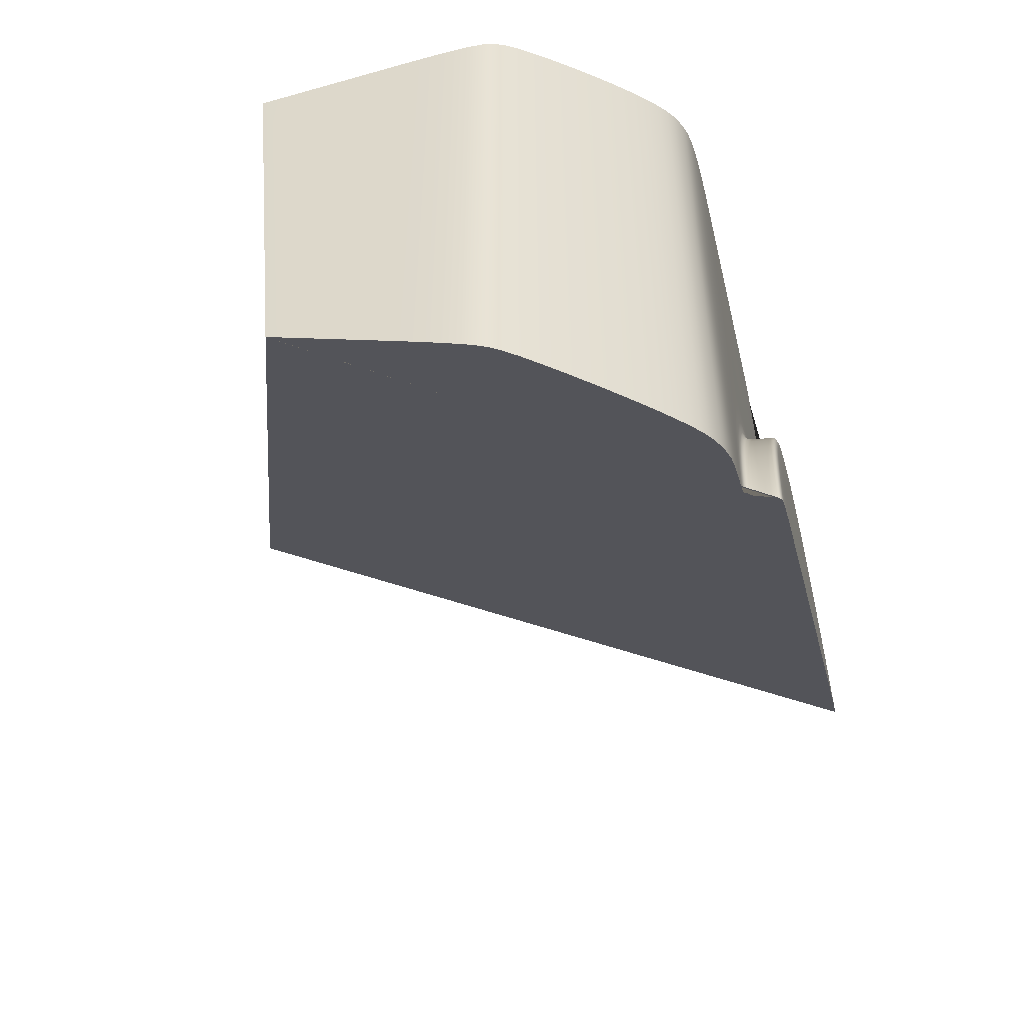
<metadata>
{"format":"obj","ext":"obj","renderer":"f3d","projection":"perspective","resolution":1024,"background":"white","views":[{"elev":-49.3,"azim":-76.7,"up":"+Y"}]}
</metadata>
<code>
o Hammer_cell.015
v -0.3435 0.684 1.337
v -0.5817 0.9128 1.386
v -0.007323 0.7653 2.303
v -0.8323 0.843 2.3
v -0.8263 0.6058 2.3
v -0.5825 0.5709 2.303
v -0.2988 0.7133 2.303
v -0.9074 0.3321 2.286
v -0.8438 0.3259 2.3
v -0.7246 0.2998 2.303
v -0.007323 0.7393 2.312
v -0.5246 0.5251 2.312
v -0.2873 0.6836 2.312
v -0.6832 0.2877 2.312
v -0.007323 0.702 2.364
v -0.007323 0.7347 2.348
v -0.007323 0.7309 2.361
v -0.5214 0.5218 2.348
v -0.4982 0.4987 2.364
v -0.2855 0.6794 2.348
v -0.273 0.6492 2.364
v -0.6487 0.2734 2.364
v -0.679 0.286 2.348
v 0.2584 0.6492 2.364
v -0.8588 0.613 2.298
v -0.8809 0.6167 2.295
v -0.8959 0.618 2.291
v -0.9074 0.251 2.286
v -0.9074 0.1699 2.286
v -0.848 0.2468 2.3
v -0.8509 0.1673 2.3
v -0.8528 0.08758 2.3
v -0.8959 0.8458 2.291
v -0.8815 0.8455 2.295
v -0.8613 0.8446 2.298
v -0.8339 0.9555 2.3
v -0.228 0.7356 2.303
v -0.1554 0.7519 2.303
v -0.08164 0.7619 2.303
v -0.7451 0.2288 2.303
v -0.7599 0.1561 2.303
v -0.5039 0.616 2.303
v -0.4354 0.6529 2.303
v -0.3676 0.6855 2.303
v -0.9074 0.5592 2.286
v -0.9074 0.4895 2.286
v -0.9074 0.4126 2.286
v -0.829 0.5471 2.3
v -0.8334 0.4788 2.3
v -0.8387 0.4041 2.3
v -0.63 0.5004 2.303
v -0.667 0.4352 2.303
v -0.6984 0.3686 2.303
v -0.8662 0.3295 2.298
v -0.8831 0.3313 2.295
v -0.8962 0.332 2.291
v -0.2197 0.7078 2.312
v -0.15 0.7252 2.312
v -0.07902 0.7358 2.312
v -0.7074 0.2201 2.312
v -0.7248 0.1505 2.312
v -0.4714 0.5733 2.312
v -0.4137 0.616 2.312
v -0.3522 0.6529 2.312
v -0.5728 0.4718 2.312
v -0.6156 0.4142 2.312
v -0.6525 0.3526 2.312
v -0.6869 0.2891 2.307
v -0.6937 0.2914 2.304
v -0.7057 0.2949 2.303
v -0.2887 0.6871 2.307
v -0.2909 0.6927 2.304
v -0.2942 0.7012 2.303
v -0.5497 0.5459 2.303
v -0.5349 0.5341 2.304
v -0.5277 0.528 2.307
v -0.007323 0.7557 2.303
v -0.007323 0.7484 2.304
v -0.007323 0.743 2.307
v -0.282 0.6708 2.363
v -0.2788 0.663 2.364
v -0.2089 0.6721 2.364
v -0.1428 0.6886 2.364
v -0.07537 0.6986 2.364
v -0.007323 0.717 2.364
v -0.007323 0.7254 2.363
v -0.2853 0.6788 2.353
v -0.2845 0.6769 2.359
v -0.007323 0.7341 2.353
v -0.07857 0.7312 2.348
v -0.1491 0.7207 2.348
v -0.2184 0.7034 2.348
v -0.6765 0.2849 2.359
v -0.6783 0.2857 2.353
v -0.703 0.2188 2.348
v -0.7203 0.1496 2.348
v -0.6626 0.2792 2.364
v -0.6703 0.2824 2.363
v -0.6717 0.2093 2.364
v -0.5148 0.5152 2.363
v -0.5089 0.5093 2.364
v -0.4477 0.5444 2.364
v -0.393 0.585 2.364
v -0.3346 0.62 2.364
v -0.5209 0.5213 2.353
v -0.5195 0.5199 2.359
v -0.35 0.6489 2.348
v -0.4112 0.6122 2.348
v -0.4685 0.5697 2.348
v -0.5693 0.4689 2.348
v -0.6118 0.4116 2.348
v -0.6485 0.3504 2.348
v -0.6196 0.335 2.364
v -0.5845 0.3934 2.364
v -0.544 0.4482 2.364
v -0.007323 0.6477 2.365
v -0.007323 0.6787 2.365
v -0.2641 0.6276 2.365
v -0.2522 0.599 2.365
v -0.007323 0.7371 2.32
v -0.007323 0.7359 2.329
v -0.007323 0.7352 2.339
v -0.2864 0.6816 2.32
v -0.286 0.6804 2.329
v -0.2857 0.6799 2.339
v -0.5985 0.2526 2.365
v -0.6272 0.2645 2.365
v -0.6794 0.2861 2.339
v -0.68 0.2864 2.329
v -0.6812 0.2869 2.32
v -0.4817 0.4822 2.365
v -0.4598 0.4602 2.365
v -0.5217 0.5222 2.339
v -0.5222 0.5226 2.329
v -0.5231 0.5235 2.32
v -0.9073 0.7669 2.286
v -0.826 0.6546 2.3
v -0.8276 0.7025 2.3
v -0.83 0.7614 2.3
v 0.1407 0.7519 2.303
v 0.067 0.7619 2.303
v 0.1354 0.7252 2.312
v 0.06438 0.7358 2.312
v 0.2641 0.663 2.364
v 0.1942 0.6721 2.364
v 0.1281 0.6886 2.364
v 0.06072 0.6986 2.364
v 0.1337 0.7169 2.361
v 0.06393 0.7312 2.348
v 0.1345 0.7207 2.348
v 0.2037 0.7034 2.348
v 0.2494 0.6276 2.365
v 0.2376 0.599 2.365
v -0.7925 0.8405 2.302
v -0.7809 0.5948 2.302
v -0.7245 0.5825 2.303
v -0.6598 0.5725 2.303
v -0.815 0.3203 2.302
v -0.7828 0.3134 2.303
v -0.7513 0.3062 2.303
v -0.7682 0.2333 2.303
v -0.7952 0.2382 2.303
v -0.8228 0.243 2.302
v -0.7803 0.1589 2.303
v -0.8041 0.162 2.303
v -0.8285 0.1649 2.302
v -0.8961 0.4125 2.291
v -0.8824 0.4115 2.295
v -0.8641 0.409 2.298
v -0.896 0.4893 2.291
v -0.8818 0.4882 2.295
v -0.8619 0.485 2.298
v -0.8959 0.5591 2.291
v -0.8812 0.5577 2.295
v -0.86 0.5541 2.298
v -0.8959 0.9567 2.291
v -0.8817 0.9566 2.295
v -0.8619 0.9562 2.298
v -0.8587 0.6609 2.298
v -0.8593 0.7074 2.298
v -0.8603 0.7646 2.298
v -0.8808 0.6642 2.295
v -0.881 0.7099 2.295
v -0.8813 0.7662 2.295
v -0.8959 0.6654 2.291
v -0.8959 0.7108 2.291
v -0.8959 0.7668 2.291
v -0.7803 0.6449 2.302
v -0.7233 0.6345 2.303
v -0.7834 0.6952 2.302
v -0.788 0.7567 2.302
v -0.7358 0.7521 2.303
v -0.8963 0.08882 2.291
v -0.8842 0.08868 2.295
v -0.87 0.08831 2.298
v -0.8963 0.1699 2.291
v -0.884 0.1696 2.295
v -0.8693 0.1688 2.298
v -0.8963 0.251 2.291
v -0.8836 0.2505 2.295
v -0.868 0.2492 2.298
v -0.6793 0.5114 2.303
v -0.7347 0.5234 2.303
v -0.7863 0.5362 2.302
v -0.7053 0.4459 2.303
v -0.7505 0.4576 2.303
v -0.795 0.4692 2.302
v -0.73 0.3773 2.303
v -0.7673 0.387 2.303
v -0.8052 0.3964 2.302
v -0.7285 0.2254 2.303
v -0.7449 0.1539 2.303
v -0.7176 0.2229 2.304
v -0.7349 0.1523 2.304
v -0.7111 0.2212 2.307
v -0.7286 0.1512 2.307
v -0.3613 0.6714 2.303
v -0.4265 0.6359 2.303
v -0.4901 0.5945 2.303
v -0.3569 0.6621 2.304
v -0.4199 0.6253 2.304
v -0.4798 0.5827 2.304
v -0.354 0.6563 2.307
v -0.4159 0.6193 2.307
v -0.4741 0.5764 2.307
v -0.5997 0.4885 2.303
v -0.6414 0.4265 2.303
v -0.6766 0.362 2.303
v -0.5839 0.4795 2.304
v -0.6266 0.4202 2.304
v -0.6633 0.3573 2.304
v -0.5762 0.4744 2.307
v -0.6191 0.4163 2.307
v -0.6561 0.3544 2.307
v -0.08066 0.7522 2.303
v -0.1534 0.7418 2.303
v -0.2248 0.7247 2.303
v -0.07992 0.7448 2.304
v -0.1518 0.7342 2.304
v -0.2224 0.7168 2.304
v -0.07938 0.7394 2.307
v -0.1508 0.7288 2.307
v -0.2208 0.7114 2.307
v -0.3511 0.651 2.32
v -0.4125 0.6141 2.32
v -0.47 0.5715 2.32
v -0.3505 0.6499 2.329
v -0.4118 0.6131 2.329
v -0.4692 0.5706 2.329
v -0.3502 0.6493 2.339
v -0.4115 0.6126 2.339
v -0.4688 0.5701 2.339
v -0.7052 0.2195 2.32
v -0.7226 0.15 2.32
v -0.7041 0.2191 2.329
v -0.7214 0.1498 2.329
v -0.7035 0.2189 2.339
v -0.7208 0.1497 2.339
v -0.5259 0.4334 2.365
v -0.5651 0.3805 2.365
v -0.599 0.324 2.365
v -0.5394 0.3632 2.365
v -0.5083 0.3425 2.365
v -0.3236 0.5994 2.365
v -0.38 0.5656 2.365
v -0.4329 0.5264 2.365
v -0.309 0.5721 2.365
v -0.3628 0.5398 2.365
v -0.2913 0.5391 2.365
v -0.5711 0.4704 2.32
v -0.6137 0.4129 2.32
v -0.6505 0.3515 2.32
v -0.5702 0.4697 2.329
v -0.6127 0.4122 2.329
v -0.6495 0.351 2.329
v -0.5697 0.4692 2.339
v -0.6122 0.4119 2.339
v -0.6489 0.3507 2.339
v -0.0788 0.7336 2.32
v -0.1496 0.723 2.32
v -0.219 0.7057 2.32
v -0.07868 0.7323 2.329
v -0.1494 0.7218 2.329
v -0.2187 0.7045 2.329
v -0.07862 0.7317 2.339
v -0.1492 0.7212 2.339
v -0.2185 0.7039 2.339
v -0.6493 0.2025 2.365
v -0.2132 0.6865 2.364
v -0.1457 0.7034 2.364
v -0.07684 0.7136 2.364
v -0.2156 0.6945 2.363
v -0.1473 0.7116 2.363
v -0.07766 0.7219 2.363
v -0.2176 0.7009 2.359
v -0.1486 0.7181 2.359
v -0.07831 0.7286 2.359
v -0.2182 0.7028 2.353
v -0.149 0.7201 2.353
v -0.07851 0.7305 2.353
v -0.7023 0.2186 2.353
v -0.7196 0.1494 2.353
v -0.7004 0.218 2.359
v -0.7177 0.149 2.359
v -0.694 0.2161 2.363
v -0.7111 0.1477 2.363
v -0.686 0.2136 2.364
v -0.7029 0.1461 2.364
v -0.4573 0.556 2.364
v -0.4014 0.5975 2.364
v -0.3417 0.6333 2.364
v -0.4626 0.5625 2.363
v -0.406 0.6044 2.363
v -0.3456 0.6406 2.363
v -0.4668 0.5676 2.359
v -0.4097 0.61 2.359
v -0.3488 0.6465 2.359
v -0.4681 0.5692 2.353
v -0.4108 0.6116 2.353
v -0.3497 0.6483 2.353
v -0.5687 0.4685 2.353
v -0.6112 0.4112 2.353
v -0.6479 0.3501 2.353
v -0.5672 0.4672 2.359
v -0.6095 0.4101 2.359
v -0.6461 0.3492 2.359
v -0.562 0.463 2.363
v -0.604 0.4064 2.363
v -0.6402 0.346 2.363
v -0.5556 0.4577 2.364
v -0.597 0.4018 2.364
v -0.6328 0.3421 2.364
v -0.07308 0.6754 2.365
v -0.1382 0.6657 2.365
v -0.2021 0.6498 2.365
v -0.1322 0.6353 2.365
v 0.06602 0.7522 2.303
v 0.06527 0.7448 2.304
v 0.06474 0.7394 2.307
v 0.1387 0.7418 2.303
v 0.1372 0.7342 2.304
v 0.1361 0.7288 2.307
v 0.06416 0.7336 2.32
v 0.06404 0.7323 2.329
v 0.06398 0.7317 2.339
v 0.135 0.723 2.32
v 0.1347 0.7218 2.329
v 0.1346 0.7212 2.339
v 0.2044 0.7057 2.32
v 0.204 0.7045 2.329
v 0.2039 0.7039 2.339
v 0.1986 0.6865 2.364
v 0.201 0.6945 2.363
v 0.131 0.7034 2.364
v 0.1327 0.7116 2.363
v 0.06219 0.7136 2.364
v 0.06301 0.7219 2.363
v 0.2029 0.7009 2.359
v 0.2035 0.7028 2.353
v 0.1344 0.7201 2.353
v 0.06367 0.7286 2.359
v 0.06386 0.7305 2.353
v 0.05843 0.6754 2.365
v 0.1236 0.6657 2.365
v 0.1175 0.6353 2.365
v 0.1874 0.6498 2.365
v -0.1978 1.045 2.303
v 0.1763 0.7246 2.304
v 0.188 0.7159 2.307
v 0.1623 0.7362 2.303
v 0.1984 0.7095 2.312
v 0.2097 0.7038 2.32
v 0.2499 0.6862 2.353
v 0.26 0.6805 2.359
v 0.3202 0.6312 2.364
v 0.3062 0.6431 2.364
v 0.281 0.6643 2.363
v 0.2685 0.6744 2.362
v 0.2219 0.6981 2.329
v 0.2331 0.6934 2.339
v 0.2426 0.6895 2.348
v 0.2555 0.6832 2.357
v -0.2244 1.068 2.303
v -1.194 0.8872 1.573
v -1.189 0.9425 1.975
v -1.194 0.9228 1.834
v -1.194 0.9291 1.88
v -1.193 0.9345 1.919
v -1.192 0.939 1.951
v -1.175 0.9488 2.013
v -1.16 0.9529 2.034
v -1.058 0.9781 2.156
v -1.086 0.9713 2.124
v -1.114 0.9645 2.091
v -1.14 0.9582 2.06
v -1.184 0.9455 1.994
v -1.03 0.9845 2.186
v -1.004 0.9903 2.213
v -0.9301 1.005 2.275
v -0.9439 1.003 2.266
v -0.9605 0.9995 2.253
v -0.9073 1.008 2.286
v -0.8621 1.014 2.298
v -0.8817 1.012 2.295
v -0.8959 1.01 2.291
v -0.9183 1.007 2.282
v -0.6921 1.029 2.303
v -0.7961 1.02 2.302
v -0.9806 0.9953 2.235
v -0.8342 1.016 2.3
v -0.7484 1.024 2.303
v -1.194 0.109 1.781
v -1.194 0.08991 1.834
v -1.194 0.0732 1.88
v -1.193 0.05927 1.919
v -1.192 0.04849 1.951
v -1.189 0.04106 1.975
v -1.175 0.0342 2.013
v -1.184 0.03652 1.994
v -1.086 0.03647 2.124
v -1.114 0.03478 2.091
v -1.14 0.03372 2.06
v -1.16 0.03346 2.034
v -1.058 0.03868 2.156
v -1.03 0.04126 2.186
v -1.004 0.04413 2.213
v -0.9806 0.04721 2.235
v -0.9439 0.05372 2.266
v -0.9605 0.05043 2.253
v -0.9183 0.06055 2.282
v -0.9302 0.05709 2.275
v -0.8842 0.07234 2.295
v -0.8963 0.06789 2.291
v -0.87 0.07801 2.298
v -0.8316 0.09519 2.302
v -0.9074 0.06412 2.286
v -0.7259 0.1428 2.312
v -0.7298 0.1428 2.307
v -0.724 0.1409 2.32
v -0.7366 0.1404 2.304
v -0.7232 0.1378 2.329
v -0.7475 0.1355 2.303
v -0.7231 0.1343 2.339
v -0.7633 0.1279 2.303
v -0.7844 0.1177 2.303
v -0.808 0.1063 2.303
v -0.7208 0.1281 2.359
v -0.7047 0.1342 2.364
v -0.723 0.1312 2.348
v -0.7226 0.1293 2.353
v -0.7137 0.1301 2.363
v 0.2463 0.5949 2.365
v 0.2004 0.5726 2.365
v -0.5797 0.1943 2.365
v -0.625 0.1724 2.365
v -0.6612 0.1549 2.365
v -0.6884 0.1419 2.364
v -1.194 0.1593 1.643
v 0.3086 0.6254 2.364
v 0.2819 0.6122 2.365
v 0.3202 0.6312 2.364
v 0.3062 0.6431 2.364
v -1.03 0.9845 2.186
v -1.004 0.9903 2.213
v -0.7961 1.02 2.302
v -0.8342 1.016 2.3
v -0.7484 1.024 2.303
v -1.114 0.03478 2.091
v -1.14 0.03372 2.06
v -0.8316 0.09519 2.302
v -0.808 0.1063 2.303
v -0.723 0.1312 2.348
v -0.7226 0.1293 2.353
v -0.625 0.1724 2.365
v -0.6612 0.1549 2.365
v 0.3086 0.6254 2.364
v 0.26 0.6805 2.359
v 0.2555 0.6832 2.357
v 0.1623 0.7362 2.303
v 0.1407 0.7519 2.303
v -0.6921 1.029 2.303
v -1.086 0.03647 2.124
v -1.058 0.03868 2.156
v -0.7047 0.1342 2.364
v -0.7137 0.1301 2.363
v -0.6884 0.1419 2.364
v 0.2499 0.6862 2.353
v 0.2426 0.6895 2.348
v -0.1978 1.045 2.303
v -0.2244 1.068 2.303
v -0.5797 0.1943 2.365
v 0.2097 0.7038 2.32
v 0.2219 0.6981 2.329
v -1.175 0.0342 2.013
v -1.184 0.03652 1.994
v -1.16 0.03346 2.034
v 0.2044 0.7057 2.32
v -1.194 0.9228 1.834
v -1.194 0.9291 1.88
v -0.9605 0.9995 2.253
v -0.9806 0.9953 2.235
v -1.194 0.1593 1.643
v -1.194 0.109 1.781
v -1.03 0.04126 2.186
v -1.004 0.04413 2.213
v -0.724 0.1409 2.32
v -0.7232 0.1378 2.329
v 0.188 0.7159 2.307
v 0.1984 0.7095 2.312
v -1.189 0.9425 1.975
v -1.192 0.939 1.951
v -1.184 0.9455 1.994
v -0.9439 1.003 2.266
v 0.2685 0.6744 2.362
v -0.7298 0.1428 2.307
v -0.7366 0.1404 2.304
v 0.1763 0.7246 2.304
v -0.9301 1.005 2.275
v -0.9183 1.007 2.282
v -0.7259 0.1428 2.312
v 0.281 0.6643 2.363
v -1.175 0.9488 2.013
v -1.16 0.9529 2.034
v -0.7231 0.1343 2.339
v 0.2331 0.6934 2.339
v -0.8817 1.012 2.295
v -0.8959 1.01 2.291
v -0.8528 0.08758 2.3
v -0.87 0.07801 2.298
v -1.194 0.08991 1.834
v -1.194 0.0732 1.88
v -0.9439 0.05372 2.266
v -0.9605 0.05043 2.253
v -0.9302 0.05709 2.275
v -0.7475 0.1355 2.303
v -0.7633 0.1279 2.303
v 0.2004 0.5726 2.365
v -1.193 0.9345 1.919
v -0.8621 1.014 2.298
v -0.9806 0.04721 2.235
v 0.2463 0.5949 2.365
v 0.2819 0.6122 2.365
v -0.9073 1.008 2.286
v -1.114 0.9645 2.091
v -1.14 0.9582 2.06
v -1.189 0.04106 1.975
v -0.8963 0.06789 2.291
v -0.9074 0.06412 2.286
v -1.194 0.8872 1.573
v -1.086 0.9713 2.124
v -1.192 0.04849 1.951
v -0.8842 0.07234 2.295
v -0.7208 0.1281 2.359
v -1.058 0.9781 2.156
v -1.193 0.05927 1.919
v -0.7844 0.1177 2.303
v -0.9183 0.06055 2.282
f 378 521 462 461 1 489 480 479 368 369 371 349 492 493 525 488 487 478 477
f 489 1 2 490
f 153 365 116 336 119 267 269 453 541
f 126 455 491 263 262
f 425 463 554 424
f 502 1 461 476 542 452 537 454 474 475 486 484 485 447 473 472 443 507 439 437 515 516 535 444 445 471 470 32 434 432 433 548 430 534 532 429 540 505 504 483 482 468 469 496 494 495 417 416 415 531 530 503
f 358 353 514
f 421 420 550 544
f 161 162 165 164
f 162 163 166 165
f 556 164 165 446
f 446 165 166 435
f 266 131 132 268 265
f 160 159 162 161
f 159 158 163 162
f 158 9 30 163
f 163 30 31 166
f 166 31 528 435
f 522 418 423 523
f 427 533 500 501
f 407 157 202 51 6 42 43 44 7 37 38 39 3 141 140 367 383
f 167 168 171 170
f 168 169 172 171
f 170 171 174 173
f 171 172 175 174
f 8 56 167 47
f 56 55 168 167
f 55 54 169 168
f 54 9 50 169
f 169 50 49 172
f 172 49 48 175
f 175 48 5 25
f 174 175 25 26
f 173 174 26 27
f 46 170 173 45
f 47 167 170 46
f 118 264 265 268 267 119
f 522 512 419 418
f 131 259 260 262 132
f 464 426 427 501
f 513 500 533 428
f 527 176 177 526
f 526 177 178 539
f 545 422 421 544
f 33 34 177 176
f 34 35 178 177
f 35 4 36 178
f 539 178 36 410
f 46 45 136 543 519 557 436 29 28 8 47
f 117 333 334 336 116
f 179 180 183 182
f 180 181 184 183
f 182 183 186 185
f 183 184 187 186
f 5 137 179 25
f 137 138 180 179
f 138 139 181 180
f 139 4 35 181
f 181 35 34 184
f 184 34 33 187
f 157 156 203 206 205 202
f 161 164 556 536 41 40 10 53 52 51 202 205 208 160
f 26 182 185 27
f 25 179 182 26
f 413 498 384 458 412
f 5 155 188 137
f 155 156 189 188
f 189 192 191 190 188
f 543 136 187 33 176 527
f 139 191 154 4
f 138 190 191 139
f 137 188 190 138
f 51 52 227 226 74 6
f 193 194 197 196
f 194 195 198 197
f 196 197 200 199
f 197 198 201 200
f 552 194 193 547
f 529 195 194 552
f 528 195 529
f 195 528 31 198
f 198 31 30 201
f 201 30 9 54
f 200 201 54 55
f 199 200 55 56
f 28 199 56 8
f 29 196 199 28
f 512 385 546 419
f 557 519 399 431
f 2 1 502 549
f 498 413 414 499
f 554 550 420 424
f 426 464 463 425
f 405 404 403 466 465 467 481 490 2 549 386 387 538 511 510 396 390 391 395 394 393 392 397 398 409 401 400 518 406 402
f 203 204 207 206
f 205 206 209 208
f 206 207 210 209
f 156 155 204 203
f 155 5 48 204
f 204 48 49 207
f 207 49 50 210
f 210 50 9 158
f 209 210 158 159
f 208 209 159 160
f 211 212 214 213
f 214 212 442 440
f 213 214 216 215
f 216 214 440 438
f 10 40 211 70
f 40 41 212 211
f 212 41 536 442
f 520 61 216 438
f 215 216 61 60
f 68 215 60 14
f 69 213 215 68
f 70 211 213 69
f 217 218 221 220
f 218 219 222 221
f 220 221 224 223
f 221 222 225 224
f 7 44 217 73
f 44 43 218 217
f 43 42 219 218
f 42 6 74 219
f 219 74 75 222
f 222 75 76 225
f 225 76 12 62
f 224 225 62 63
f 223 224 63 64
f 71 223 64 13
f 72 220 223 71
f 73 217 220 72
f 226 227 230 229
f 227 228 231 230
f 229 230 233 232
f 230 231 234 233
f 154 191 192 411 408
f 52 53 228 227
f 53 10 70 228
f 228 70 69 231
f 231 69 68 234
f 234 68 14 67
f 233 234 67 66
f 232 233 66 65
f 76 232 65 12
f 75 229 232 76
f 74 226 229 75
f 235 236 239 238
f 236 237 240 239
f 238 239 242 241
f 239 240 243 242
f 3 39 235 77
f 39 38 236 235
f 38 37 237 236
f 37 7 73 237
f 237 73 72 240
f 240 72 71 243
f 243 71 13 57
f 242 243 57 58
f 241 242 58 59
f 79 241 59 11
f 78 238 241 79
f 77 235 238 78
f 244 245 248 247
f 245 246 249 248
f 247 248 251 250
f 248 249 252 251
f 13 64 244 123
f 64 63 245 244
f 63 62 246 245
f 62 12 135 246
f 246 135 134 249
f 249 134 133 252
f 252 133 18 109
f 251 252 109 108
f 250 251 108 107
f 125 250 107 20
f 124 247 250 125
f 123 244 247 124
f 253 254 256 255
f 441 256 254 506
f 255 256 258 257
f 524 258 256 441
f 14 60 253 130
f 60 61 254 253
f 506 254 61 520
f 449 96 258 524
f 257 258 96 95
f 128 257 95 23
f 129 255 257 128
f 130 253 255 129
f 365 153 152 366 364
f 36 4 154 408 410
f 389 388 555 551
f 19 115 259 131
f 115 114 260 259
f 114 113 261 260
f 113 22 127 261
f 491 453 269 263
f 431 399 513 428
f 21 104 264 118
f 104 103 265 264
f 103 102 266 265
f 102 19 131 266
f 270 271 274 273
f 271 272 275 274
f 273 274 277 276
f 274 275 278 277
f 12 65 270 135
f 65 66 271 270
f 66 67 272 271
f 67 14 130 272
f 272 130 129 275
f 275 129 128 278
f 278 128 23 112
f 277 278 112 111
f 276 277 111 110
f 133 276 110 18
f 134 273 276 133
f 135 270 273 134
f 279 280 283 282
f 280 281 284 283
f 282 283 286 285
f 283 284 287 286
f 11 59 279 120
f 59 58 280 279
f 58 57 281 280
f 57 13 123 281
f 281 123 124 284
f 284 124 125 287
f 287 125 20 92
f 286 287 92 91
f 285 286 91 90
f 122 285 90 16
f 121 282 285 122
f 120 279 282 121
f 22 99 288 127
f 288 99 457 456
f 389 551 546 385
f 289 290 293 292
f 290 291 294 293
f 292 293 296 295
f 293 294 297 296
f 21 82 289 81
f 82 83 290 289
f 83 84 291 290
f 84 15 85 291
f 291 85 86 294
f 294 86 17 297
f 80 292 295 88
f 81 289 292 80
f 295 296 299 298
f 296 297 300 299
f 297 17 89 300
f 300 89 16 90
f 299 300 90 91
f 298 299 91 92
f 87 298 92 20
f 88 295 298 87
f 301 302 304 303
f 553 304 302 450
f 23 95 301 94
f 95 96 302 301
f 450 302 96 449
f 94 301 303 93
f 303 304 306 305
f 306 304 553 451
f 305 306 308 307
f 308 306 451 448
f 457 308 448
f 307 308 457 99
f 97 307 99 22
f 98 305 307 97
f 93 303 305 98
f 309 310 313 312
f 310 311 314 313
f 312 313 316 315
f 313 314 317 316
f 19 102 309 101
f 102 103 310 309
f 103 104 311 310
f 104 21 81 311
f 311 81 80 314
f 314 80 88 317
f 100 312 315 106
f 101 309 312 100
f 315 316 319 318
f 316 317 320 319
f 317 88 87 320
f 320 87 20 107
f 319 320 107 108
f 318 319 108 109
f 105 318 109 18
f 106 315 318 105
f 321 322 325 324
f 322 323 326 325
f 18 110 321 105
f 110 111 322 321
f 111 112 323 322
f 112 23 94 323
f 323 94 93 326
f 105 321 324 106
f 324 325 328 327
f 325 326 329 328
f 327 328 331 330
f 328 329 332 331
f 326 93 98 329
f 329 98 97 332
f 332 97 22 113
f 331 332 113 114
f 330 331 114 115
f 101 330 115 19
f 100 327 330 101
f 106 324 327 100
f 132 262 263 269 267 268
f 27 185 186 187 136 45 173
f 193 196 29 436 547
f 15 84 333 117
f 84 83 334 333
f 83 82 335 334
f 82 21 118 335
f 261 127 126 262 260
f 523 423 422 545
f 499 414 555 388
f 157 407 411 192 189 156
f 337 338 341 340
f 338 339 342 341
f 370 340 341 517
f 517 341 342 508
f 3 77 337 141
f 77 78 338 337
f 78 79 339 338
f 79 11 143 339
f 339 143 142 342
f 342 142 509 508
f 140 340 370
f 141 337 340 140
f 459 24 152 460
f 460 152 153 541
f 343 344 347 346
f 344 345 348 347
f 346 347 350 497
f 347 348 351 350
f 11 120 343 143
f 120 121 344 343
f 121 122 345 344
f 122 16 149 345
f 345 149 150 348
f 348 150 151 351
f 351 151 381 380
f 350 351 380 379
f 497 350 379 372
f 142 346 497 509
f 143 343 346 142
f 352 353 355 354
f 353 358 148 355
f 354 355 357 356
f 355 148 361 357
f 24 144 352 145
f 144 514 353 352
f 374 358 514
f 357 361 17 86
f 356 357 86 85
f 147 356 85 15
f 146 354 356 147
f 145 352 354 146
f 358 359 360 148
f 148 360 362 361
f 359 358 374 382
f 359 382 373
f 151 359 373 381
f 359 151 150 360
f 360 150 149 362
f 362 149 16 89
f 361 362 89 17
f 377 514 144 376
f 375 376 144 24 459
f 335 118 119 336 334
f 117 116 365 364 363
f 127 288 456 455 126
f 15 117 363 147
f 145 366 152 24
f 146 364 366 145
f 147 363 364 146

</code>
